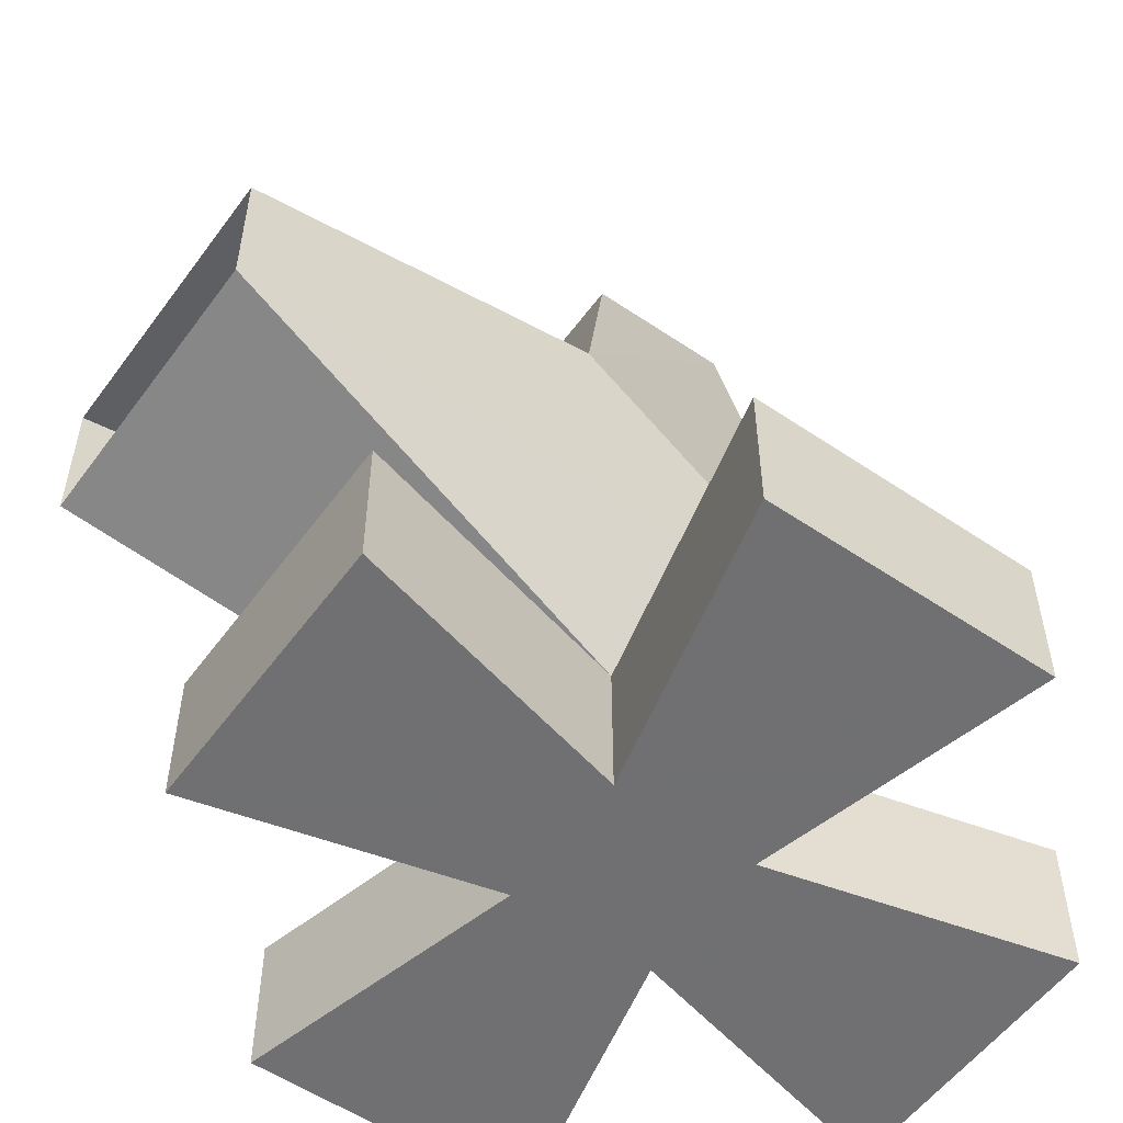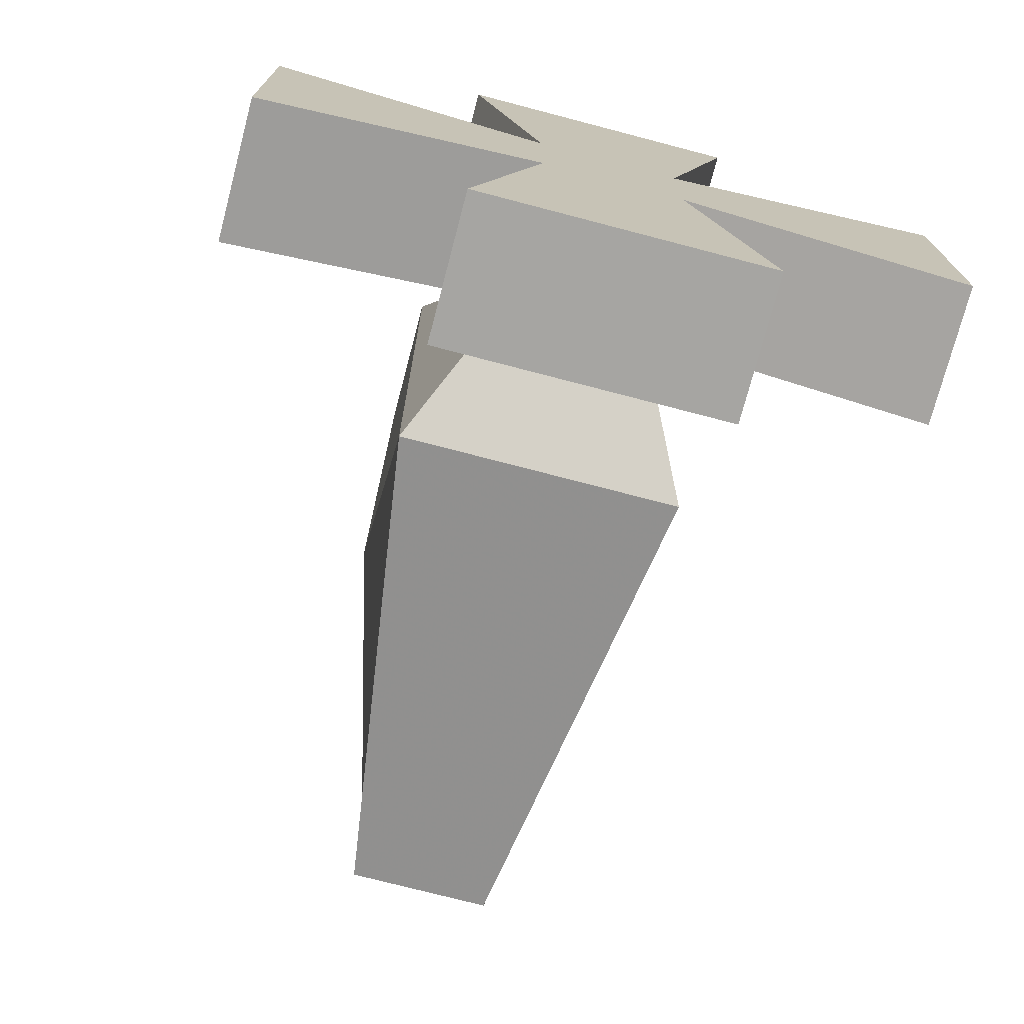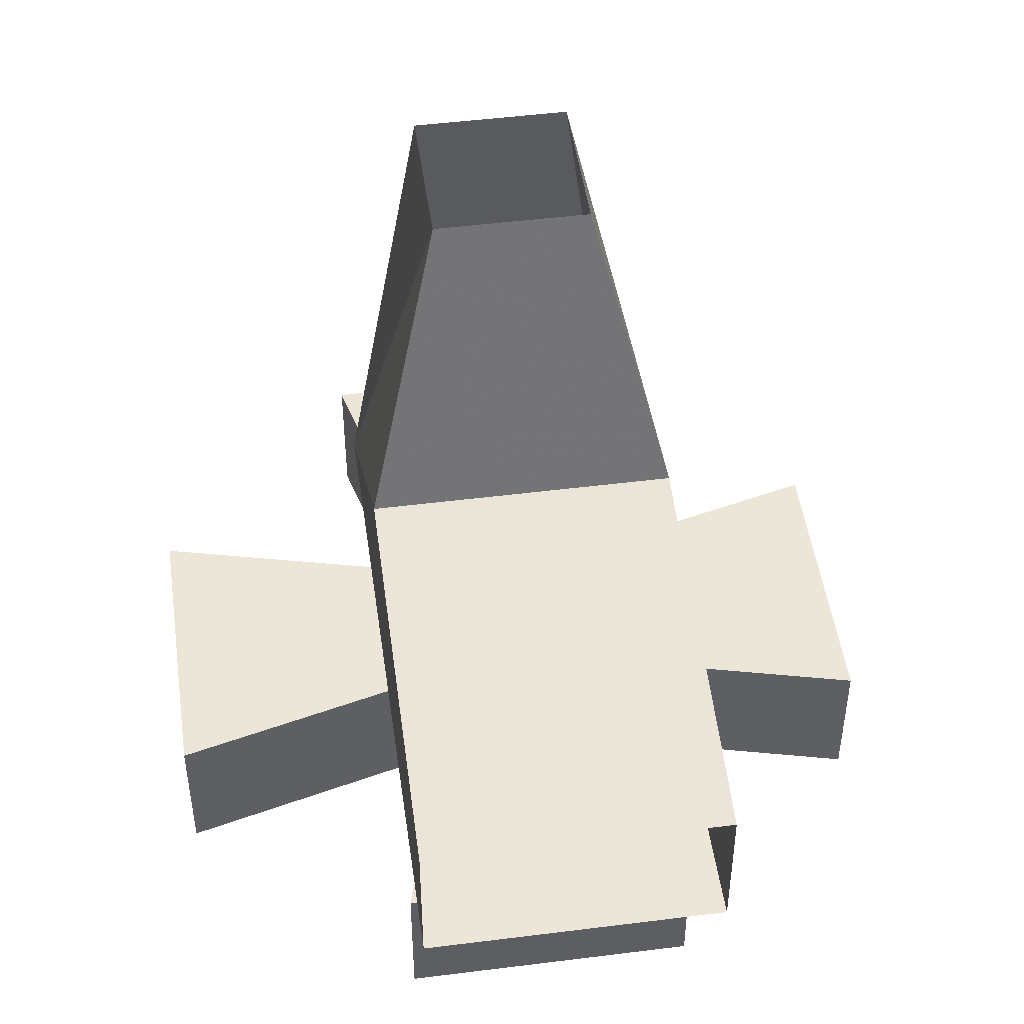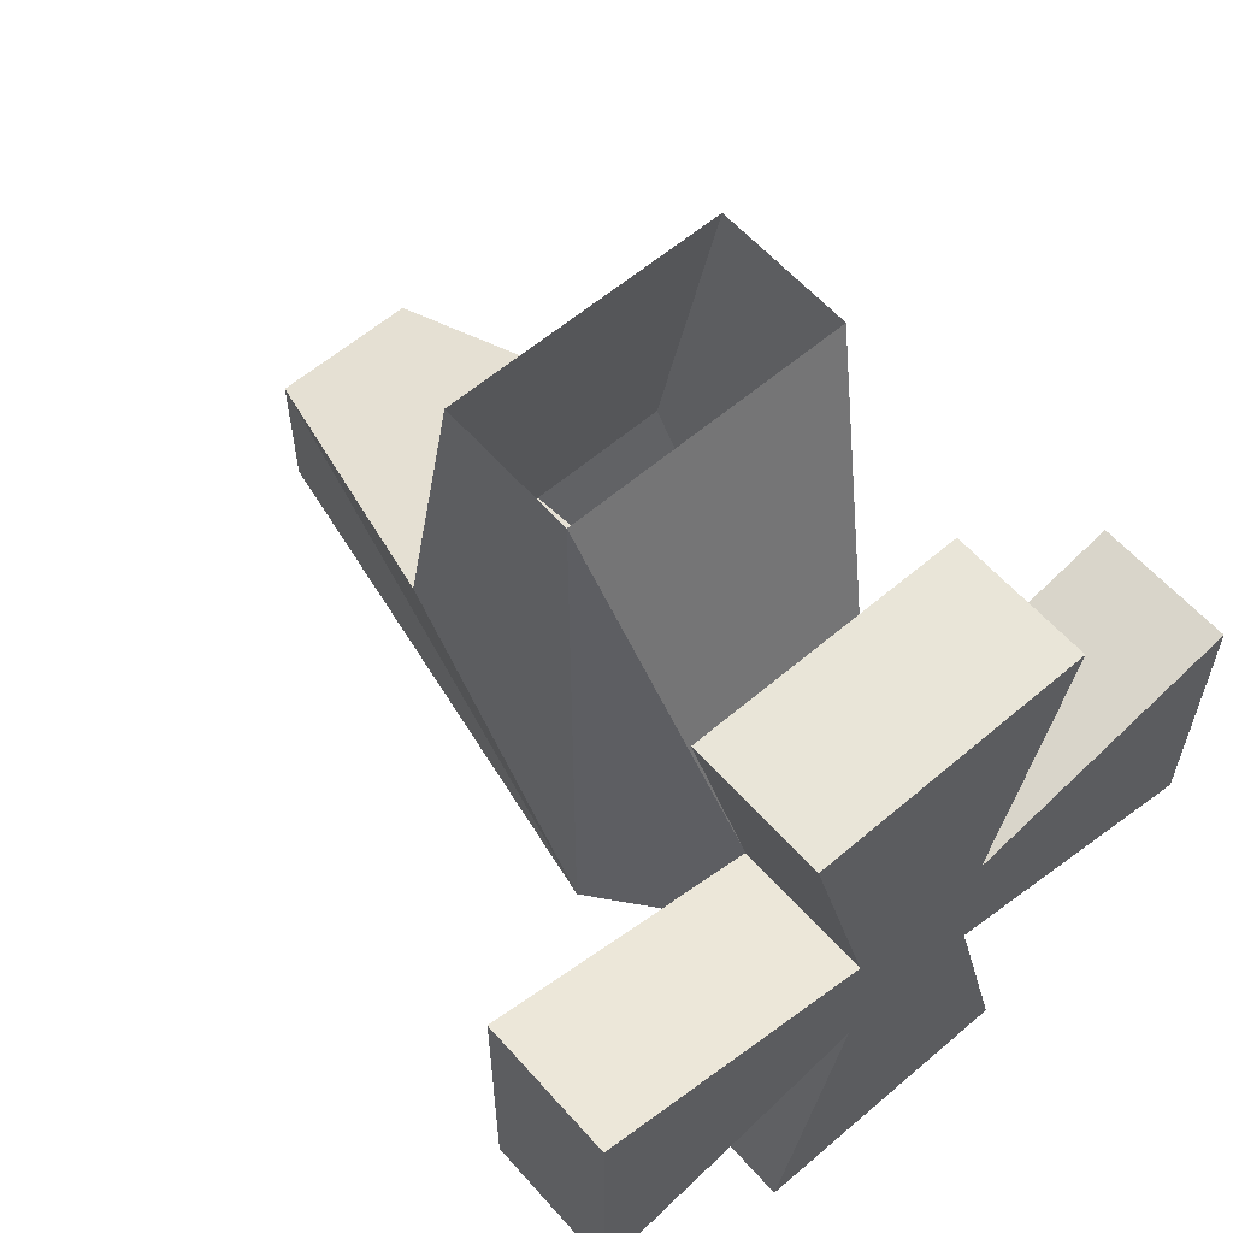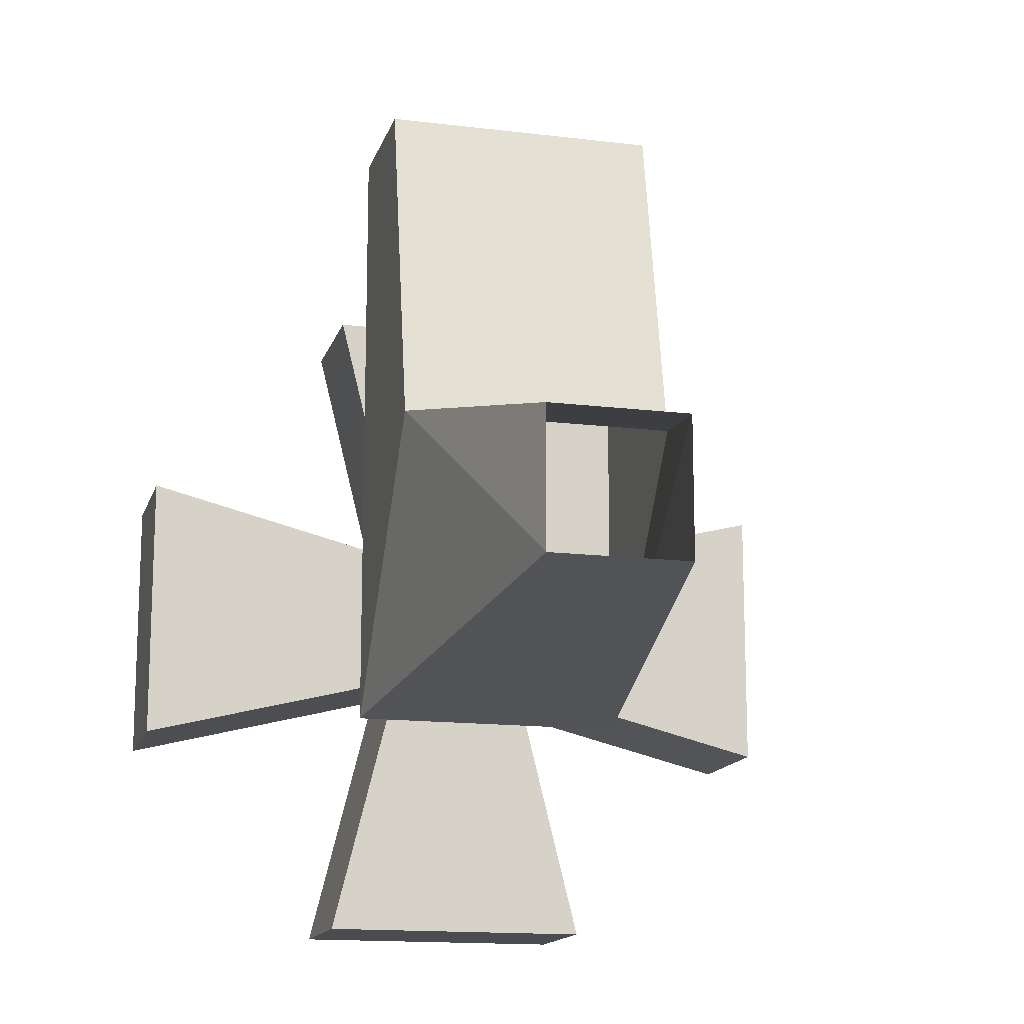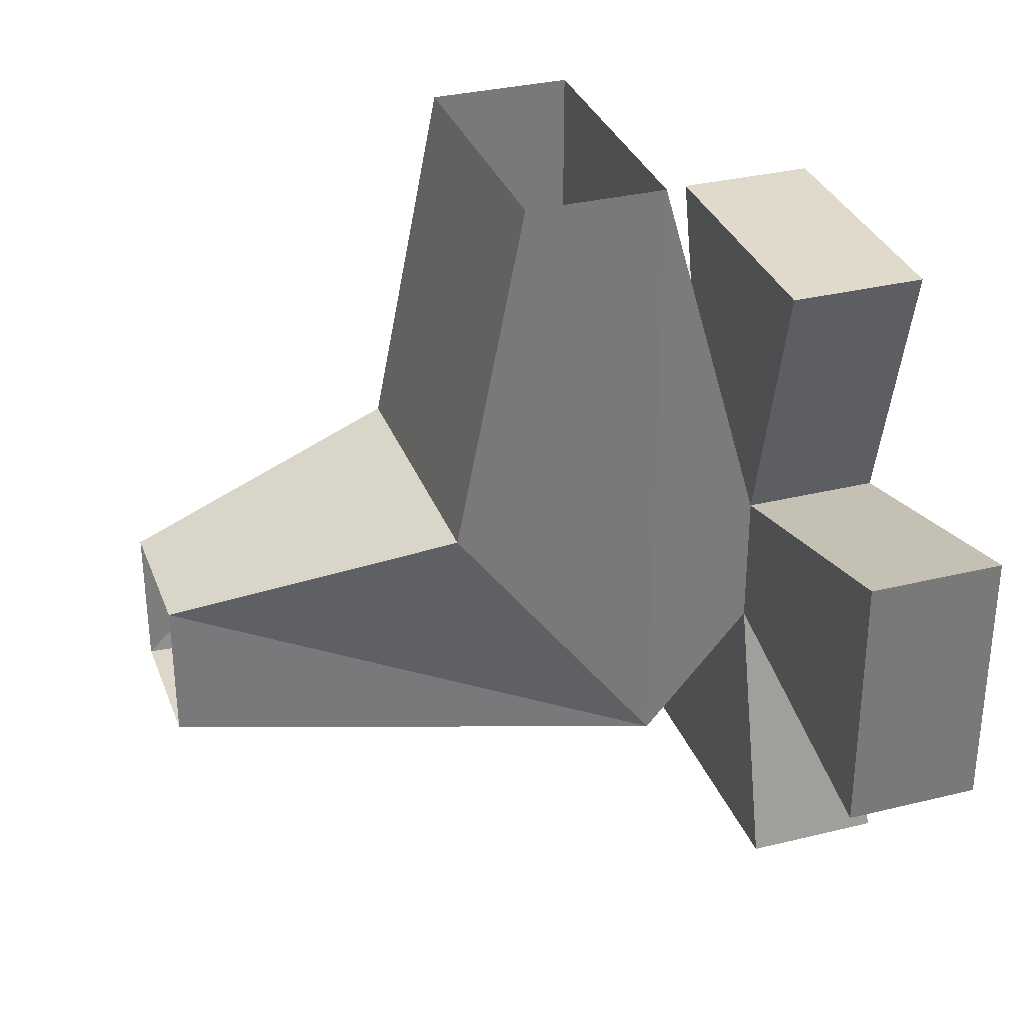
<metadata>
{"format":"obj","ext":"obj","renderer":"f3d","projection":"perspective","resolution":1024,"background":"white","views":[{"elev":-55.0,"azim":54.4,"up":"+Y"},{"elev":-73.8,"azim":-14.7,"up":"+Z"},{"elev":48.6,"azim":-8.0,"up":"+Y"},{"elev":59.7,"azim":-41.2,"up":"+Z"},{"elev":-14.8,"azim":165.2,"up":"+Z"},{"elev":32.5,"azim":-108.9,"up":"+Z"}]}
</metadata>
<code>
v -0.03125 -0.2188 -0.4062
v -0.03125 -0.1719 -0.3438
v -0.01562 -0.1094 -0.3594
v -0.01562 -0.1094 -0.3906
v 0.03125 -0.2188 -0.4062
v 0.03125 -0.2188 -0.2656
v -0.03125 -0.2188 -0.2656
v -0.03125 -0.1875 -0.2656
v 0.03125 -0.1719 -0.3438
v 0.01562 -0.1094 -0.3594
v 0.01562 -0.1094 -0.3906
v 0.03125 -0.1875 -0.2656
v 0.01562 -0.25 -0.3594
v 0.01562 -0.25 -0.3906
v -0.01562 -0.25 -0.3906
v -0.01562 -0.25 -0.3594
v -0.03125 -0.25 -0.2969
v 0.03125 -0.25 -0.2969
v 0.01562 -0.2812 -0.3594
v 0.07812 -0.2812 -0.3438
v 0.07812 -0.25 -0.3438
v 0.07812 -0.25 -0.4062
v 0.01562 -0.2812 -0.3906
v 0.03125 -0.2812 -0.4531
v 0.03125 -0.25 -0.4531
v -0.03125 -0.25 -0.4531
v -0.01562 -0.2812 -0.3906
v -0.07812 -0.2812 -0.4062
v -0.07812 -0.25 -0.4062
v -0.07812 -0.25 -0.3438
v -0.01562 -0.2812 -0.3594
v -0.03125 -0.2812 -0.2969
v 0.03125 -0.2812 -0.2969
v 0.07812 -0.2812 -0.4062
v -0.07812 -0.2812 -0.3438
v -0.03125 -0.2812 -0.4531
f 1 2 3
f 1 3 4
f 1 4 5
f 1 7 2
f 2 7 8
f 2 8 9
f 2 9 10
f 2 10 3
f 9 5 11
f 9 11 10
f 5 4 11
f 8 12 9
f 9 12 5
f 5 12 6
f 1 5 6
f 1 6 7
f 5 6 13
f 5 13 14
f 5 14 1
f 1 14 15
f 1 15 7
f 7 15 16
f 7 16 6
f 6 16 13
f 13 16 17
f 13 17 18
f 13 18 19
f 13 19 20
f 13 20 21
f 13 21 14
f 14 21 22
f 14 22 23
f 14 23 24
f 14 24 25
f 14 25 15
f 15 25 26
f 15 26 27
f 15 27 28
f 15 28 29
f 15 29 16
f 16 29 30
f 16 30 31
f 16 31 32
f 16 32 17
f 17 32 33
f 17 33 18
f 18 33 19
f 19 33 31
f 19 31 23
f 19 23 34
f 19 34 20
f 20 34 21
f 21 34 22
f 22 34 23
f 33 32 31
f 30 35 31
f 31 35 27
f 31 27 23
f 23 27 36
f 23 36 24
f 24 36 25
f 25 36 26
f 26 36 27
f 35 28 27
f 28 35 29
f 29 35 30

</code>
